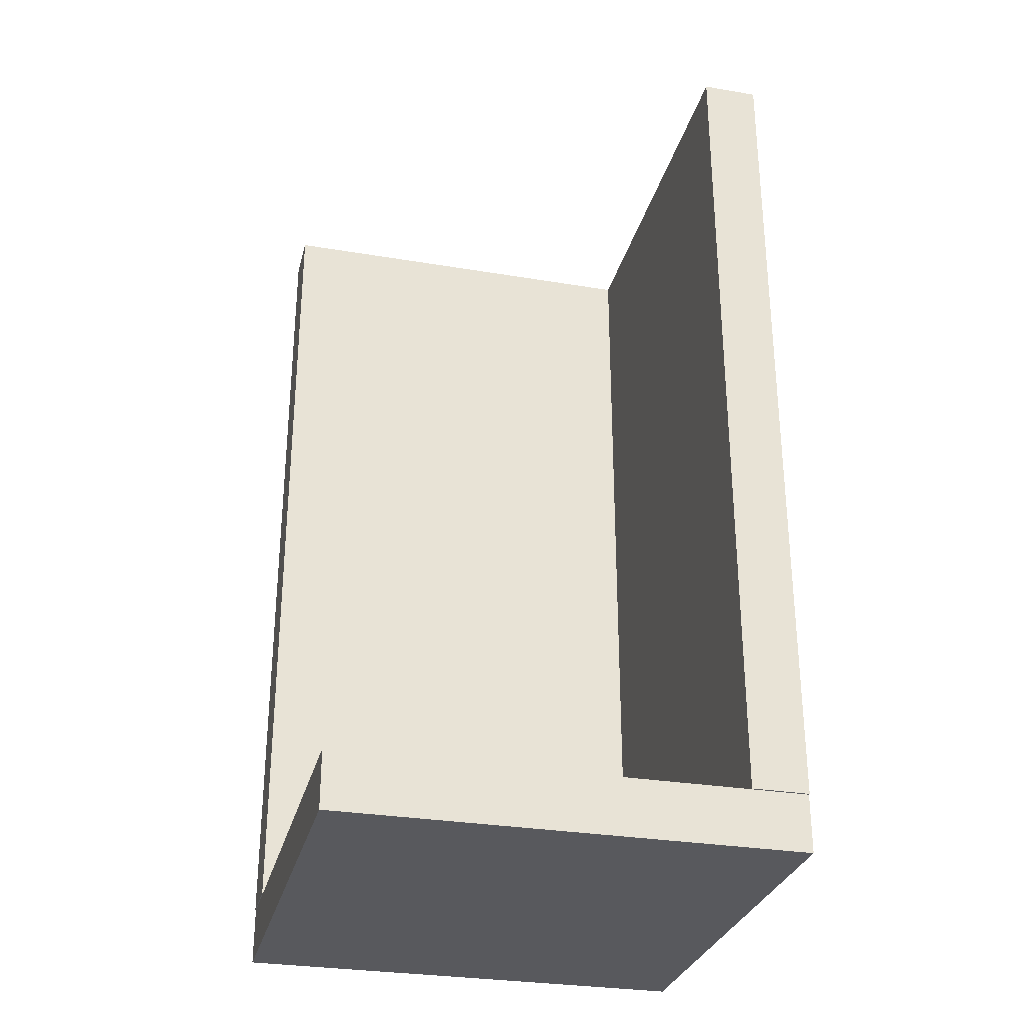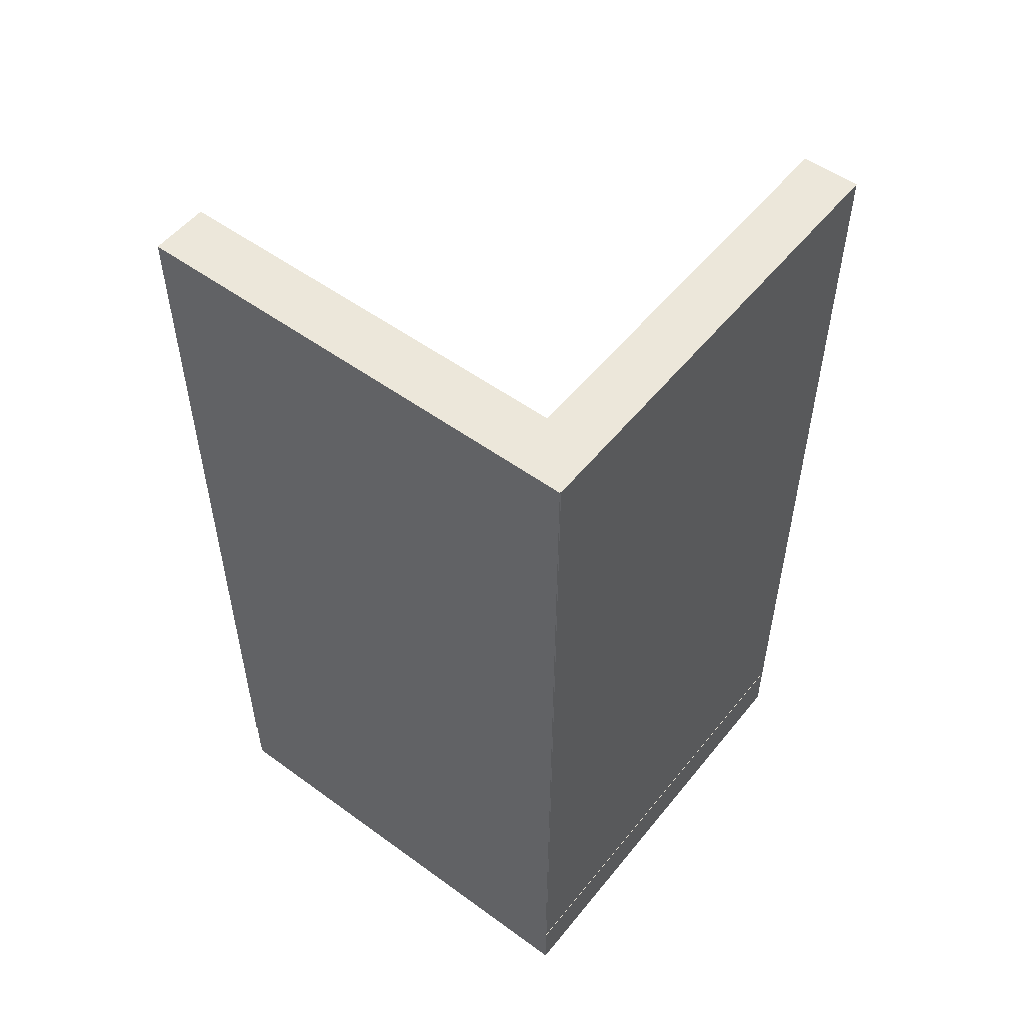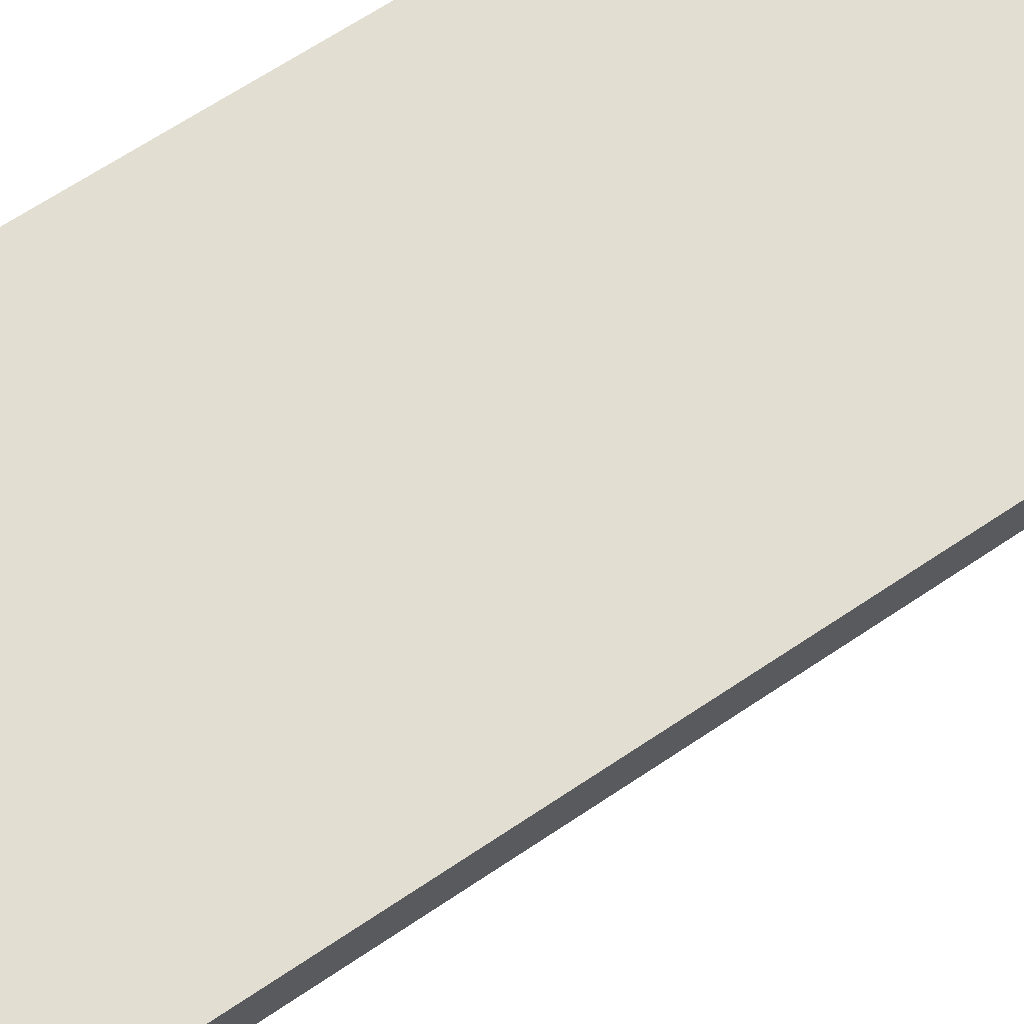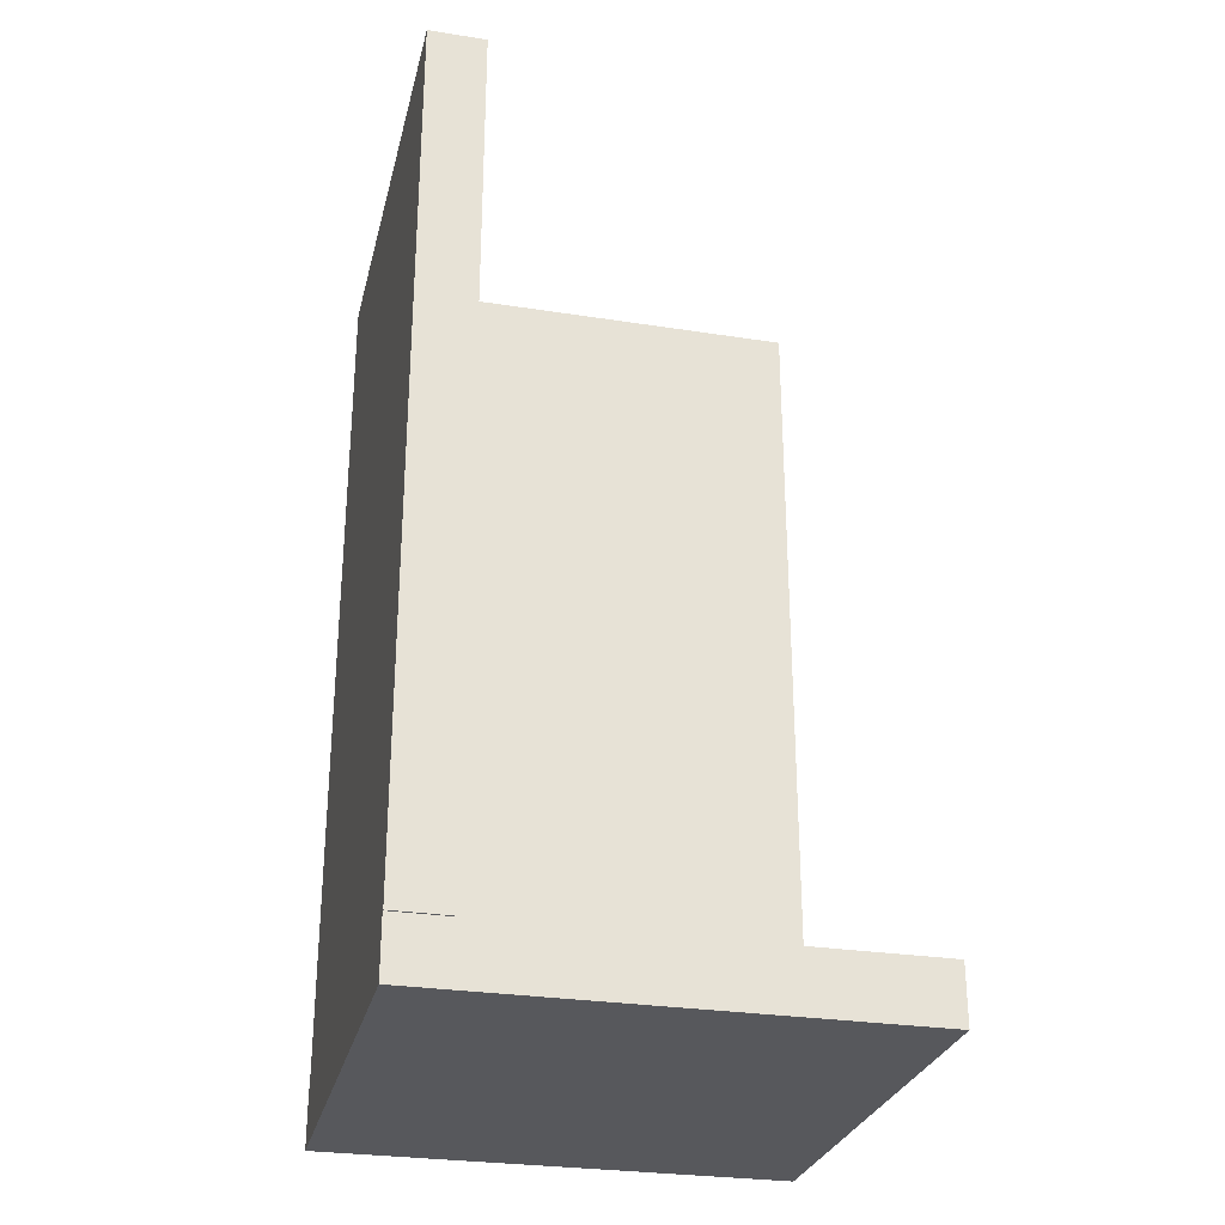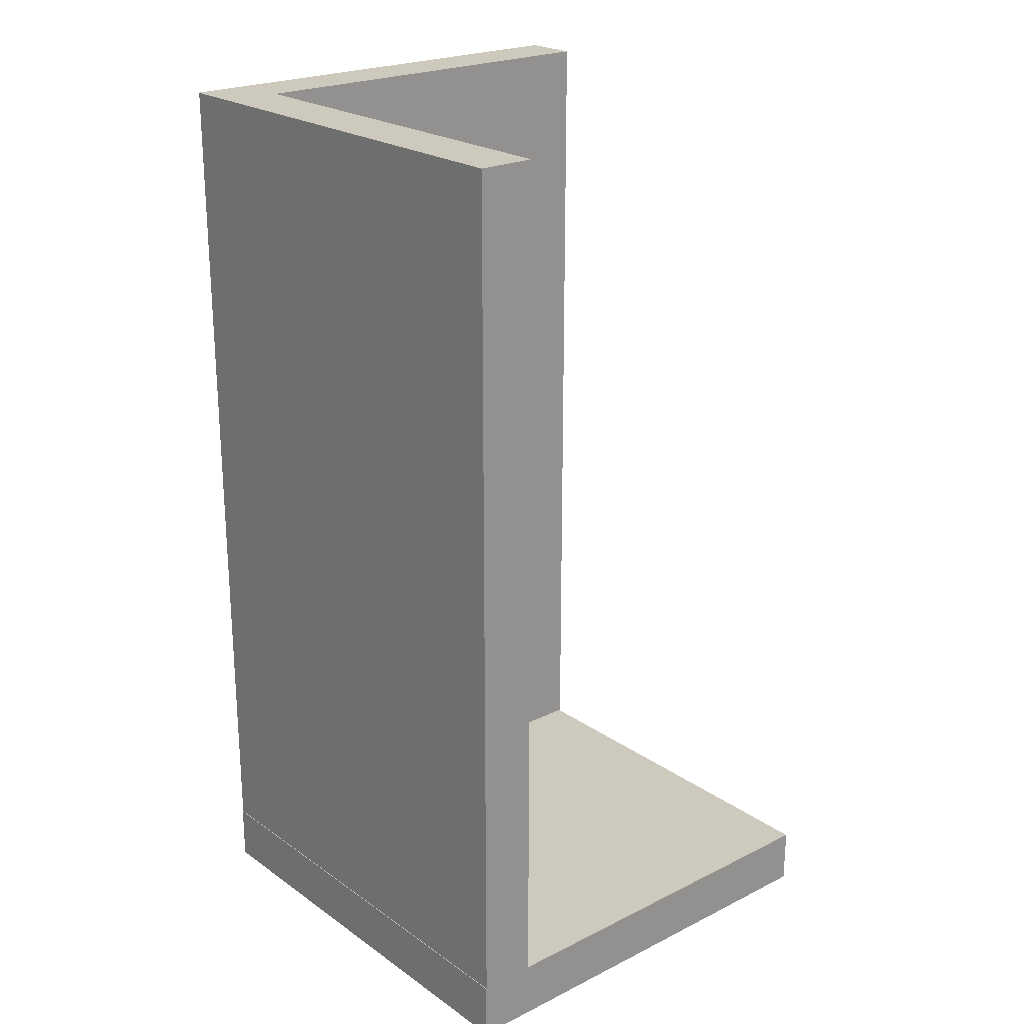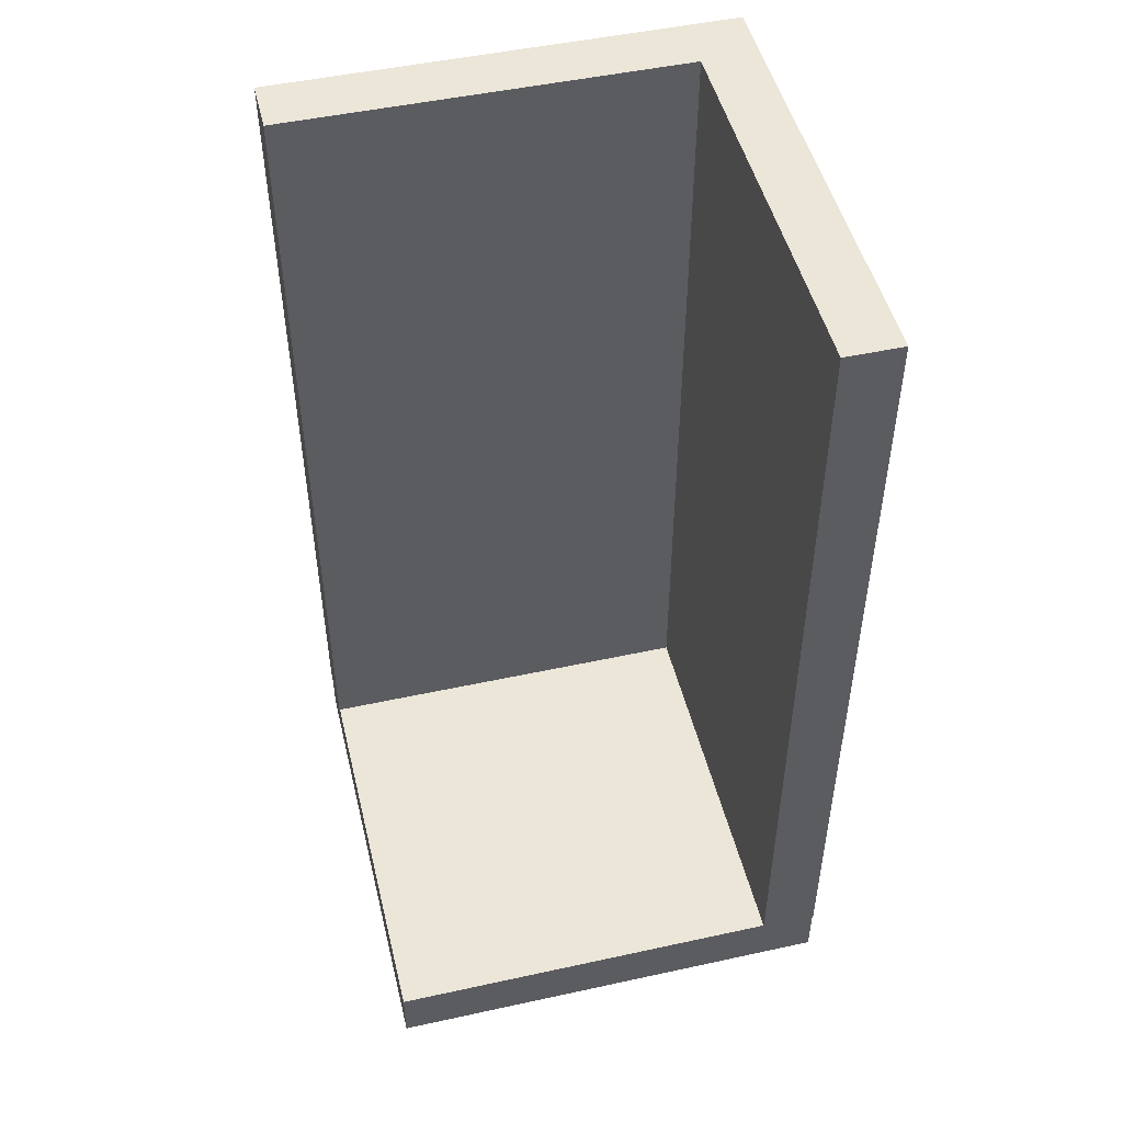
<metadata>
{"format":"obj","ext":"obj","renderer":"f3d","projection":"perspective","resolution":1024,"background":"white","views":[{"elev":-29.9,"azim":-103.8,"up":"+Y"},{"elev":53.3,"azim":37.9,"up":"+Y"},{"elev":67.5,"azim":-123.8,"up":"+Z"},{"elev":-28.4,"azim":166.7,"up":"+Y"},{"elev":22.7,"azim":139.7,"up":"+Y"},{"elev":49.1,"azim":-103.6,"up":"+Y"}]}
</metadata>
<code>
o InvertedCorner_Cube.007
v -1 0 1
v -1 0.25 1
v -1 0 -1
v -1 0.25 -1
v 1 0 1
v 1 0.25 1
v 1 0 -1
v 1 0.25 -1
v -1.004 0.2518 1.002
v -1.004 3.997 1.002
v -1.004 0.2518 0.7538
v -1.004 3.997 0.7538
v 0.9959 0.2518 1.002
v 0.9959 3.997 1.002
v 0.9959 0.2518 0.7538
v 0.9959 3.997 0.7538
v 0.9985 0.2518 0.9971
v 0.9985 3.997 0.9971
v 0.7506 0.2518 0.9971
v 0.7506 3.997 0.9971
v 0.9985 0.2518 -1.003
v 0.9985 3.997 -1.003
v 0.7506 0.2518 -1.003
v 0.7506 3.997 -1.003
f 2 4 3 1
f 4 8 7 3
f 8 6 5 7
f 6 2 1 5
f 1 3 7 5
f 6 8 4 2
f 10 12 11 9
f 12 16 15 11
f 16 14 13 15
f 14 10 9 13
f 9 11 15 13
f 14 16 12 10
f 18 20 19 17
f 20 24 23 19
f 24 22 21 23
f 22 18 17 21
f 17 19 23 21
f 22 24 20 18

</code>
